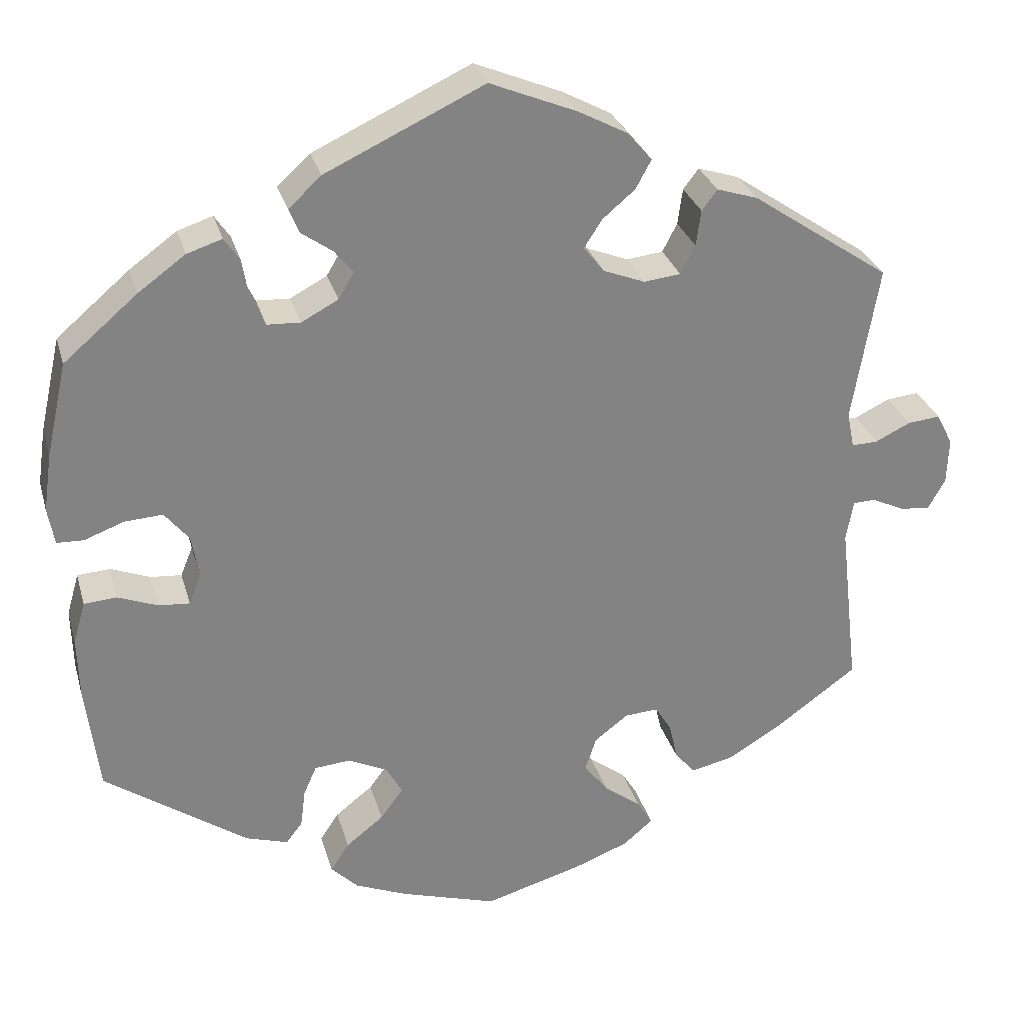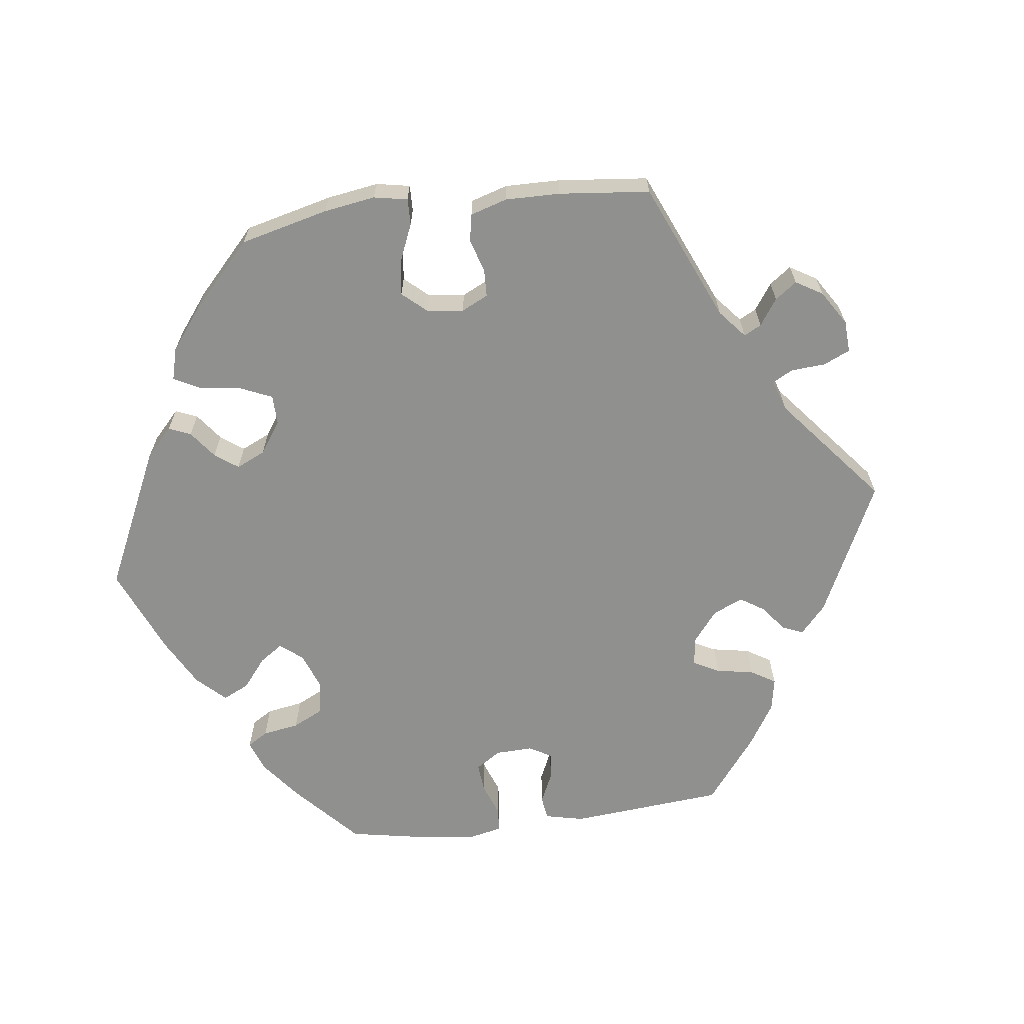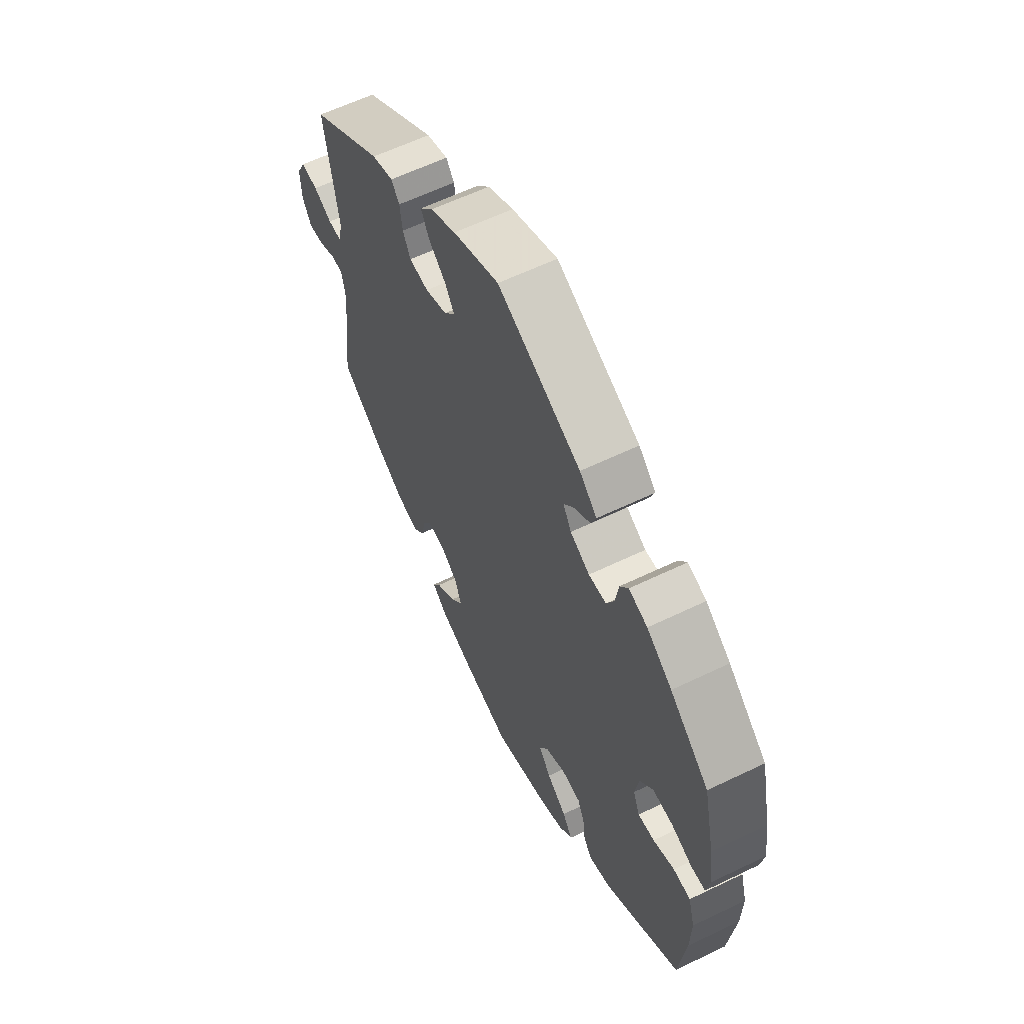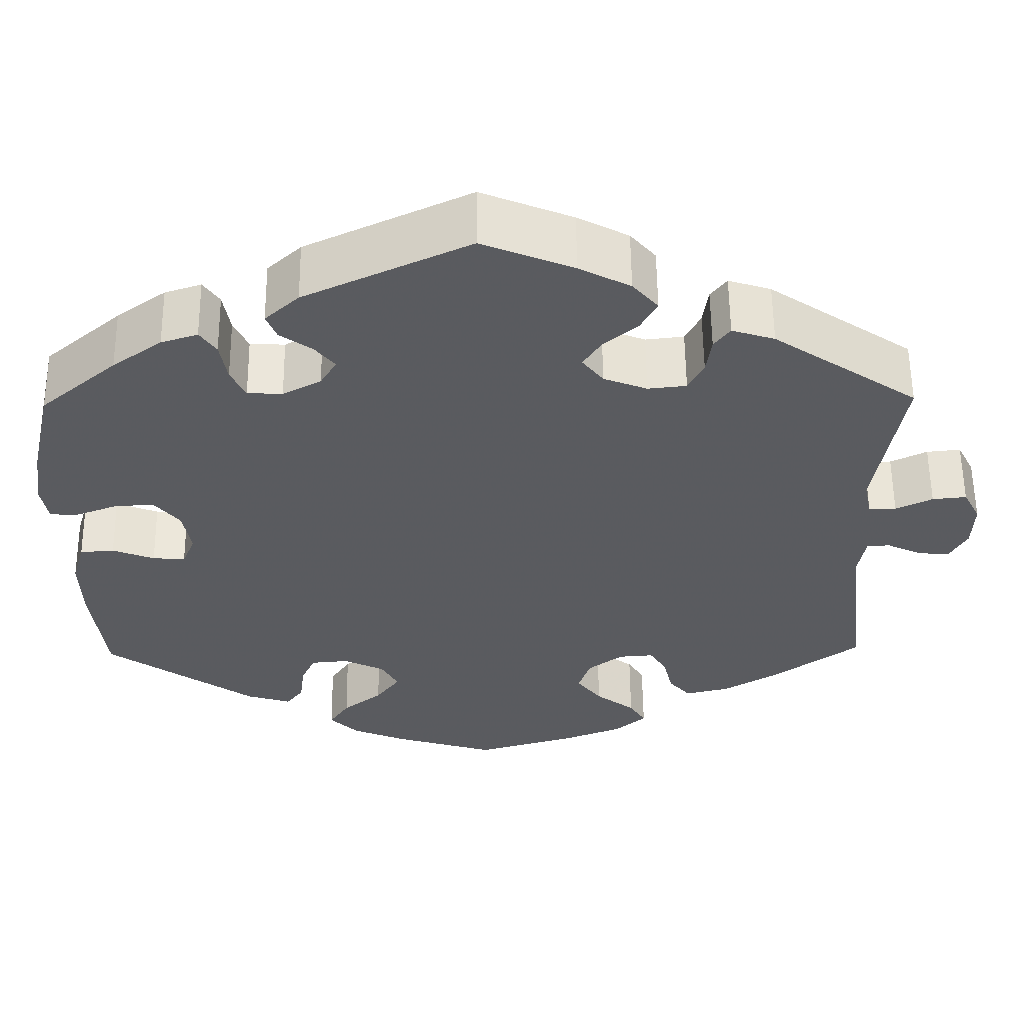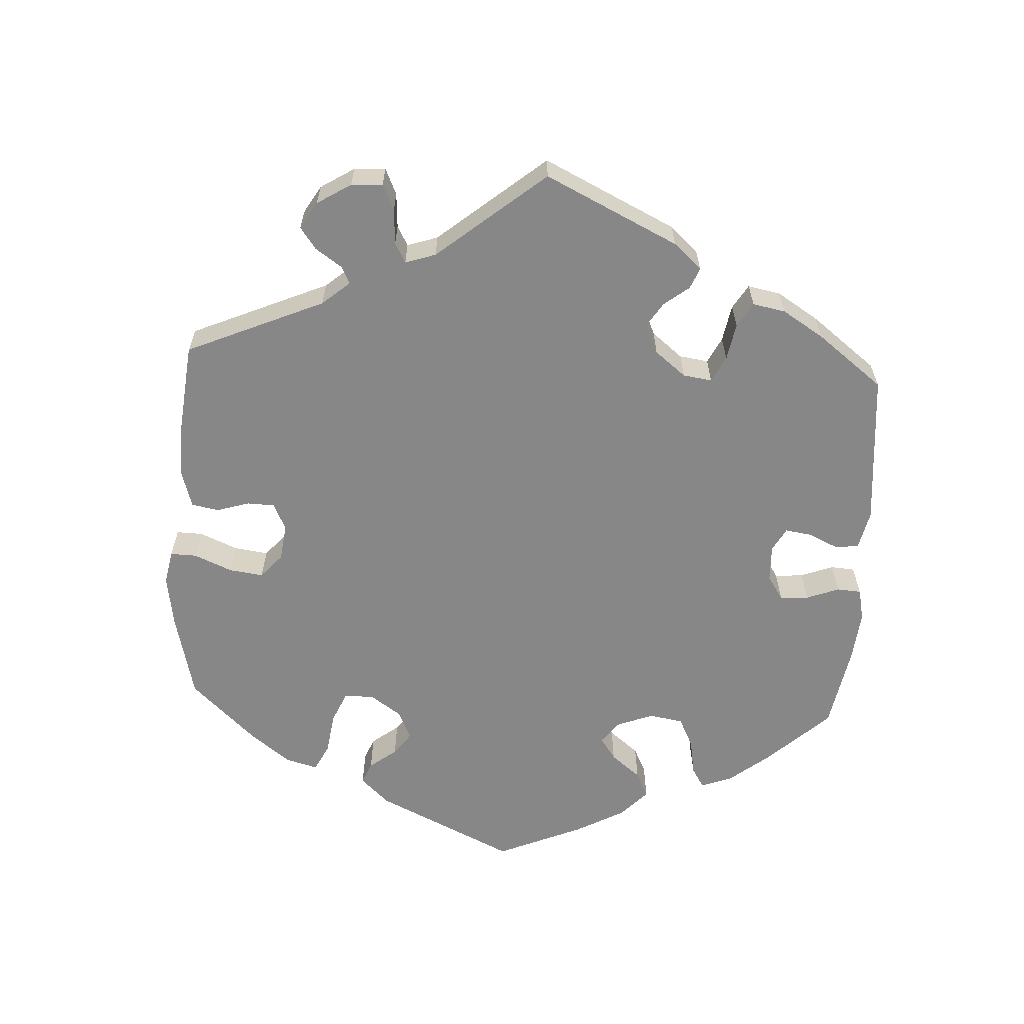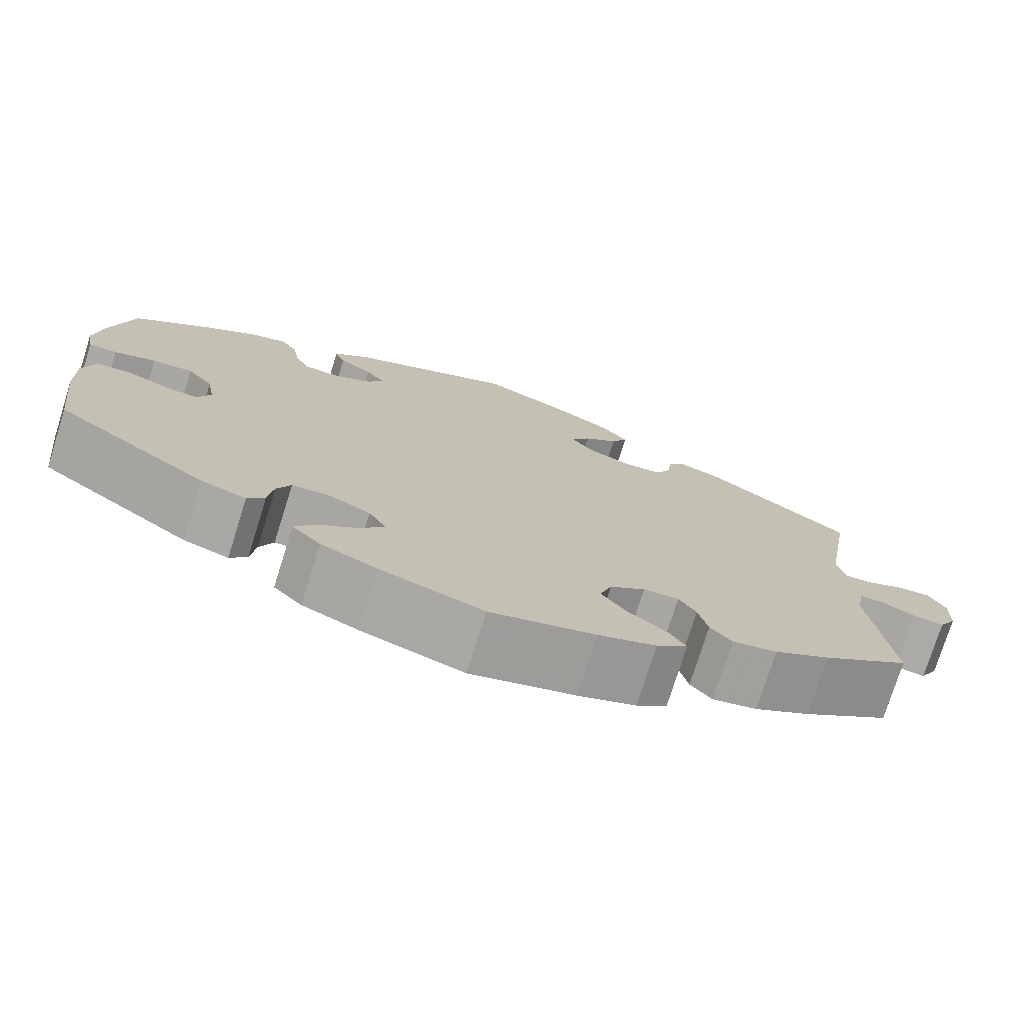
<metadata>
{"format":"obj","ext":"obj","renderer":"f3d","projection":"perspective","resolution":1024,"background":"white","views":[{"elev":29.1,"azim":165.1,"up":"+Z"},{"elev":-65.5,"azim":-142.7,"up":"+Y"},{"elev":60.8,"azim":63.8,"up":"+Z"},{"elev":57.2,"azim":179.4,"up":"+Z"},{"elev":-62.4,"azim":-63.2,"up":"+Y"},{"elev":-75.4,"azim":162.6,"up":"+Z"}]}
</metadata>
<code>
v -0.331 0.07 0.405
v -0.281 0.07 0.421
v -0.262 0.07 0.396
v -0.256 0.07 0.352
v -0.238 0.07 0.317
v -0.193 0.07 0.312
v -0.142 0.07 0.332
v -0.117 0.07 0.364
v -0.139 0.07 0.398
v -0.179 0.07 0.432
v -0.198 0.07 0.467
v -0.168 0.07 0.502
v -0.108 0.07 0.534
v -0.001 0.07 0.578
v 0.193 0.07 0.487
v 0.233 0.07 0.45
v 0.221 0.07 0.42
v 0.183 0.07 0.393
v 0.16 0.07 0.364
v 0.179 0.07 0.332
v 0.224 0.07 0.308
v 0.265 0.07 0.31
v 0.282 0.07 0.346
v 0.29 0.07 0.394
v 0.309 0.07 0.422
v 0.352 0.07 0.408
v 0.41 0.07 0.366
v 0.5 0.07 0.289
v 0.526 0.07 0.173
v 0.536 0.07 0.103
v 0.528 0.07 0.058
v 0.495 0.07 0.057
v 0.447 0.07 0.075
v 0.4 0.07 0.078
v 0.37 0.07 0.041
v 0.361 0.07 -0.012
v 0.376 0.07 -0.049
v 0.414 0.07 -0.046
v 0.463 0.07 -0.027
v 0.503 0.07 -0.03
v 0.518 0.07 -0.082
v 0.516 0.07 -0.158
v 0.5 0.07 -0.289
v 0.325 0.07 -0.411
v 0.273 0.07 -0.427
v 0.253 0.07 -0.401
v 0.247 0.07 -0.354
v 0.231 0.07 -0.318
v 0.187 0.07 -0.314
v 0.139 0.07 -0.337
v 0.119 0.07 -0.373
v 0.147 0.07 -0.411
v 0.193 0.07 -0.447
v 0.216 0.07 -0.482
v 0.183 0.07 -0.515
v 0.118 0.07 -0.542
v 0 0.07 -0.578
v -0.121 0.07 -0.543
v -0.188 0.07 -0.517
v -0.224 0.07 -0.486
v -0.205 0.07 -0.455
v -0.159 0.07 -0.42
v -0.13 0.07 -0.382
v -0.144 0.07 -0.34
v -0.185 0.07 -0.309
v -0.226 0.07 -0.306
v -0.246 0.07 -0.338
v -0.257 0.07 -0.385
v -0.282 0.07 -0.414
v -0.334 0.07 -0.402
v -0.399 0.07 -0.363
v -0.501 0.07 -0.289
v -0.477 0.07 -0.082
v -0.486 0.07 -0.032
v -0.513 0.07 -0.031
v -0.553 0.07 -0.05
v -0.59 0.07 -0.054
v -0.611 0.07 -0.016
v -0.613 0.07 0.04
v -0.593 0.07 0.079
v -0.553 0.07 0.075
v -0.51 0.07 0.054
v -0.478 0.07 0.053
v -0.469 0.07 0.097
v -0.501 0.07 0.289
v -0.331 0 0.405
v -0.281 0 0.421
v -0.262 0 0.396
v -0.256 0 0.352
v -0.238 0 0.317
v -0.193 0 0.312
v -0.142 0 0.332
v -0.117 0 0.364
v -0.139 0 0.398
v -0.179 0 0.432
v -0.198 0 0.467
v -0.168 0 0.502
v -0.108 0 0.534
v -0.001 0 0.578
v 0.193 0 0.487
v 0.233 0 0.45
v 0.221 0 0.42
v 0.183 0 0.393
v 0.16 0 0.364
v 0.179 0 0.332
v 0.224 0 0.308
v 0.265 0 0.31
v 0.282 0 0.346
v 0.29 0 0.394
v 0.309 0 0.422
v 0.352 0 0.408
v 0.41 0 0.366
v 0.5 0 0.289
v 0.526 0 0.173
v 0.536 0 0.103
v 0.528 0 0.058
v 0.495 0 0.057
v 0.447 0 0.075
v 0.4 0 0.078
v 0.37 0 0.041
v 0.361 0 -0.012
v 0.376 0 -0.049
v 0.414 0 -0.046
v 0.463 0 -0.027
v 0.503 0 -0.03
v 0.518 0 -0.082
v 0.516 0 -0.158
v 0.5 0 -0.289
v 0.325 0 -0.411
v 0.273 0 -0.427
v 0.253 0 -0.401
v 0.247 0 -0.354
v 0.231 0 -0.318
v 0.187 0 -0.314
v 0.139 0 -0.337
v 0.119 0 -0.373
v 0.147 0 -0.411
v 0.193 0 -0.447
v 0.216 0 -0.482
v 0.183 0 -0.515
v 0.118 0 -0.542
v 0 0 -0.578
v -0.121 0 -0.543
v -0.188 0 -0.517
v -0.224 0 -0.486
v -0.205 0 -0.455
v -0.159 0 -0.42
v -0.13 0 -0.382
v -0.144 0 -0.34
v -0.185 0 -0.309
v -0.226 0 -0.306
v -0.246 0 -0.338
v -0.257 0 -0.385
v -0.282 0 -0.414
v -0.334 0 -0.402
v -0.399 0 -0.363
v -0.501 0 -0.289
v -0.477 0 -0.082
v -0.486 0 -0.032
v -0.513 0 -0.031
v -0.553 0 -0.05
v -0.59 0 -0.054
v -0.611 0 -0.016
v -0.613 0 0.04
v -0.593 0 0.079
v -0.553 0 0.075
v -0.51 0 0.054
v -0.478 0 0.053
v -0.469 0 0.097
v -0.501 0 0.289
f 84 85 1 2
f 83 84 2 3
f 79 80 81 82
f 79 82 83
f 78 79 83
f 75 76 77 78
f 74 75 78 83
f 73 74 83 3
f 67 68 69 70
f 66 67 70 71
f 59 60 61 62
f 59 62 63
f 58 59 63
f 57 58 63
f 56 57 63 64
f 52 53 54 55
f 51 52 55 56
f 44 45 46 47
f 44 47 48
f 43 44 48
f 42 43 48 49
f 38 39 40 41
f 37 38 41 42
f 30 31 32 33
f 30 33 34
f 29 30 34
f 28 29 34
f 27 28 34 35
f 23 24 25 26
f 22 23 26 27
f 15 16 17 18
f 15 18 19
f 14 15 19
f 13 14 19 20
f 9 10 11 12
f 8 9 12 13
f 72 73 3 4
f 66 71 72 4
f 65 66 4 5
f 64 65 5 6
f 51 56 64 6
f 50 51 6 7
f 49 50 7 8
f 37 42 49
f 36 37 49 8
f 22 27 35 36
f 21 22 36
f 20 21 36 8
f 8 13 20
f 87 86 170 169
f 88 87 169 168
f 167 166 165 164
f 168 167 164
f 168 164 163
f 163 162 161 160
f 168 163 160 159
f 88 168 159 158
f 155 154 153 152
f 156 155 152 151
f 147 146 145 144
f 148 147 144
f 148 144 143
f 148 143 142
f 149 148 142 141
f 140 139 138 137
f 141 140 137 136
f 132 131 130 129
f 133 132 129
f 133 129 128
f 134 133 128 127
f 126 125 124 123
f 127 126 123 122
f 118 117 116 115
f 119 118 115
f 119 115 114
f 119 114 113
f 120 119 113 112
f 111 110 109 108
f 112 111 108 107
f 103 102 101 100
f 104 103 100
f 104 100 99
f 105 104 99 98
f 97 96 95 94
f 98 97 94 93
f 89 88 158 157
f 89 157 156 151
f 90 89 151 150
f 91 90 150 149
f 91 149 141 136
f 92 91 136 135
f 93 92 135 134
f 134 127 122
f 93 134 122 121
f 121 120 112 107
f 121 107 106
f 93 121 106 105
f 105 98 93
f 1 86 87 2
f 2 87 88 3
f 3 88 89 4
f 4 89 90 5
f 5 90 91 6
f 6 91 92 7
f 7 92 93 8
f 8 93 94 9
f 9 94 95 10
f 10 95 96 11
f 11 96 97 12
f 12 97 98 13
f 13 98 99 14
f 14 99 100 15
f 15 100 101 16
f 16 101 102 17
f 17 102 103 18
f 18 103 104 19
f 19 104 105 20
f 20 105 106 21
f 21 106 107 22
f 22 107 108 23
f 23 108 109 24
f 24 109 110 25
f 25 110 111 26
f 26 111 112 27
f 27 112 113 28
f 28 113 114 29
f 29 114 115 30
f 30 115 116 31
f 31 116 117 32
f 32 117 118 33
f 33 118 119 34
f 34 119 120 35
f 35 120 121 36
f 36 121 122 37
f 37 122 123 38
f 38 123 124 39
f 39 124 125 40
f 40 125 126 41
f 41 126 127 42
f 42 127 128 43
f 43 128 129 44
f 44 129 130 45
f 45 130 131 46
f 46 131 132 47
f 47 132 133 48
f 48 133 134 49
f 49 134 135 50
f 50 135 136 51
f 51 136 137 52
f 52 137 138 53
f 53 138 139 54
f 54 139 140 55
f 55 140 141 56
f 56 141 142 57
f 57 142 143 58
f 58 143 144 59
f 59 144 145 60
f 60 145 146 61
f 61 146 147 62
f 62 147 148 63
f 63 148 149 64
f 64 149 150 65
f 65 150 151 66
f 66 151 152 67
f 67 152 153 68
f 68 153 154 69
f 69 154 155 70
f 70 155 156 71
f 71 156 157 72
f 72 157 158 73
f 73 158 159 74
f 74 159 160 75
f 75 160 161 76
f 76 161 162 77
f 77 162 163 78
f 78 163 164 79
f 79 164 165 80
f 80 165 166 81
f 81 166 167 82
f 82 167 168 83
f 83 168 169 84
f 84 169 170 85
f 85 170 86 1

</code>
